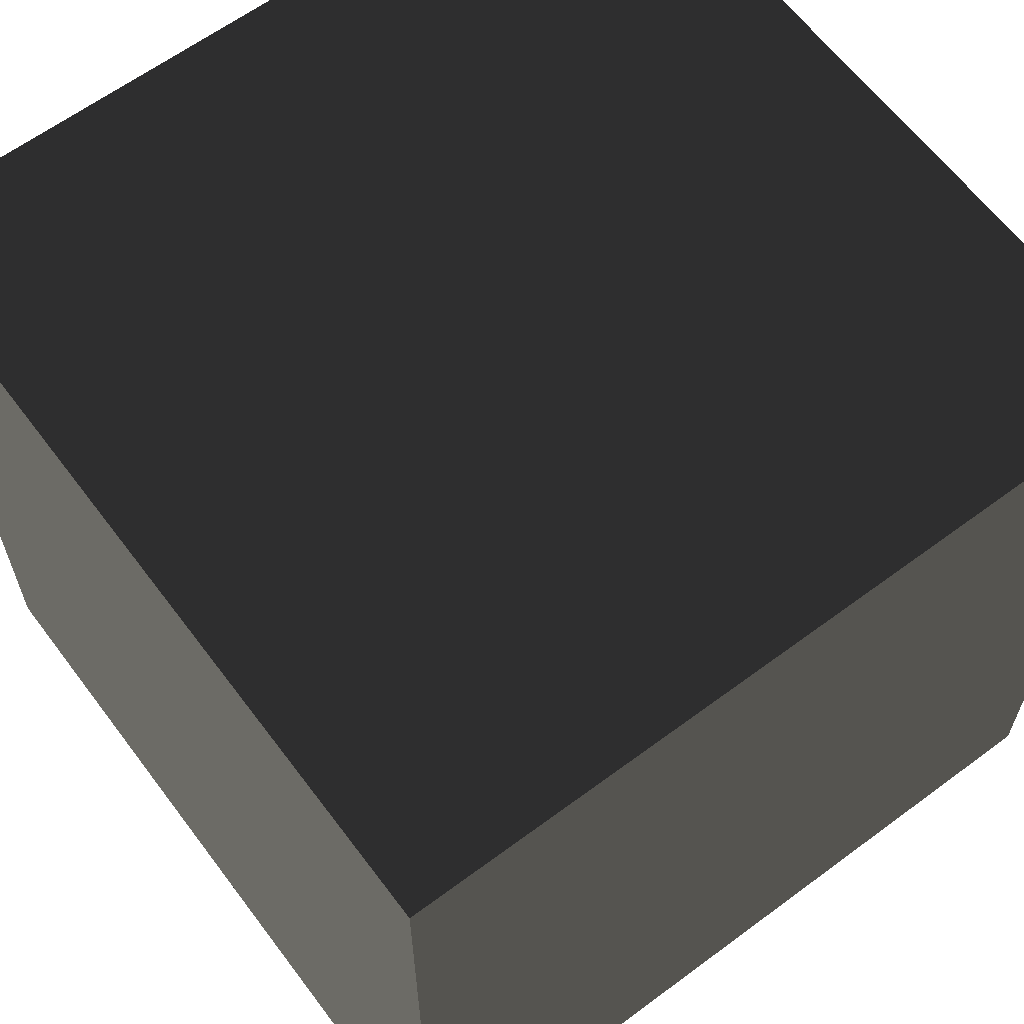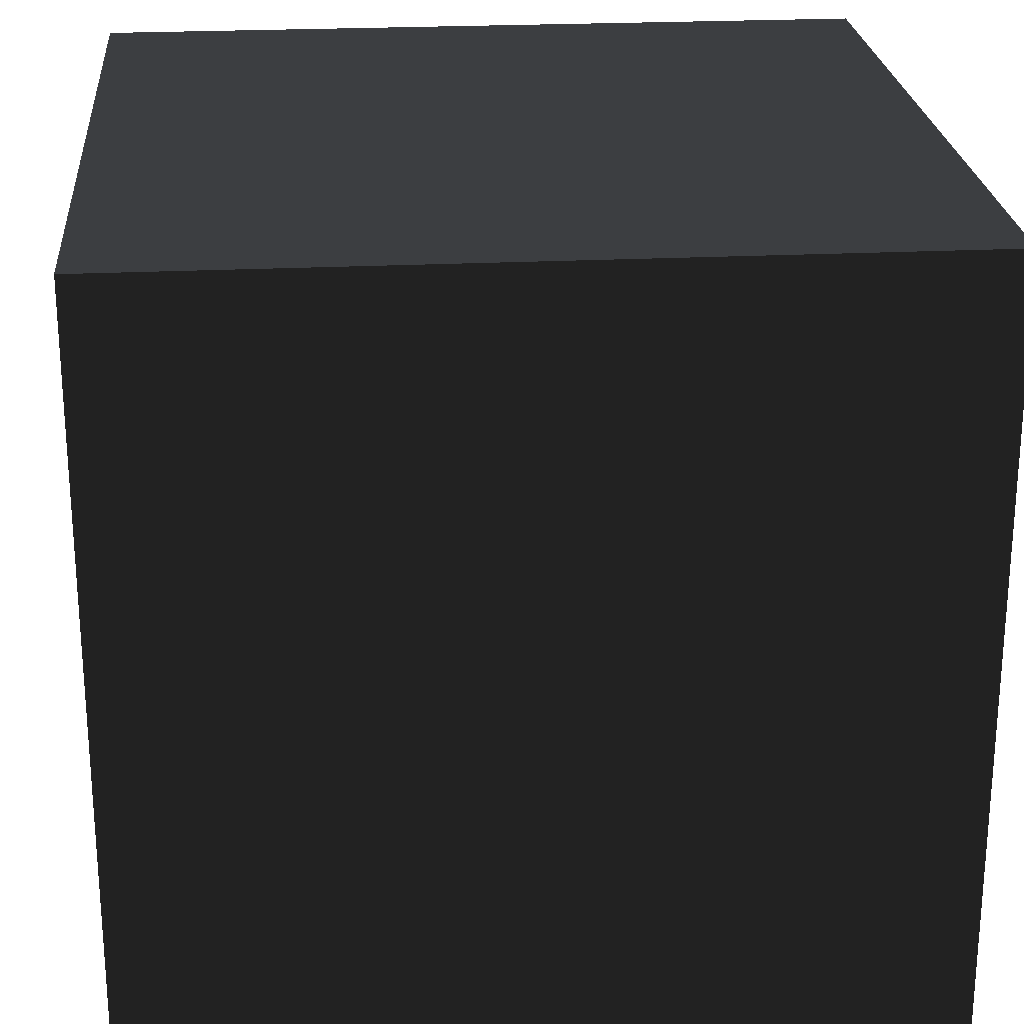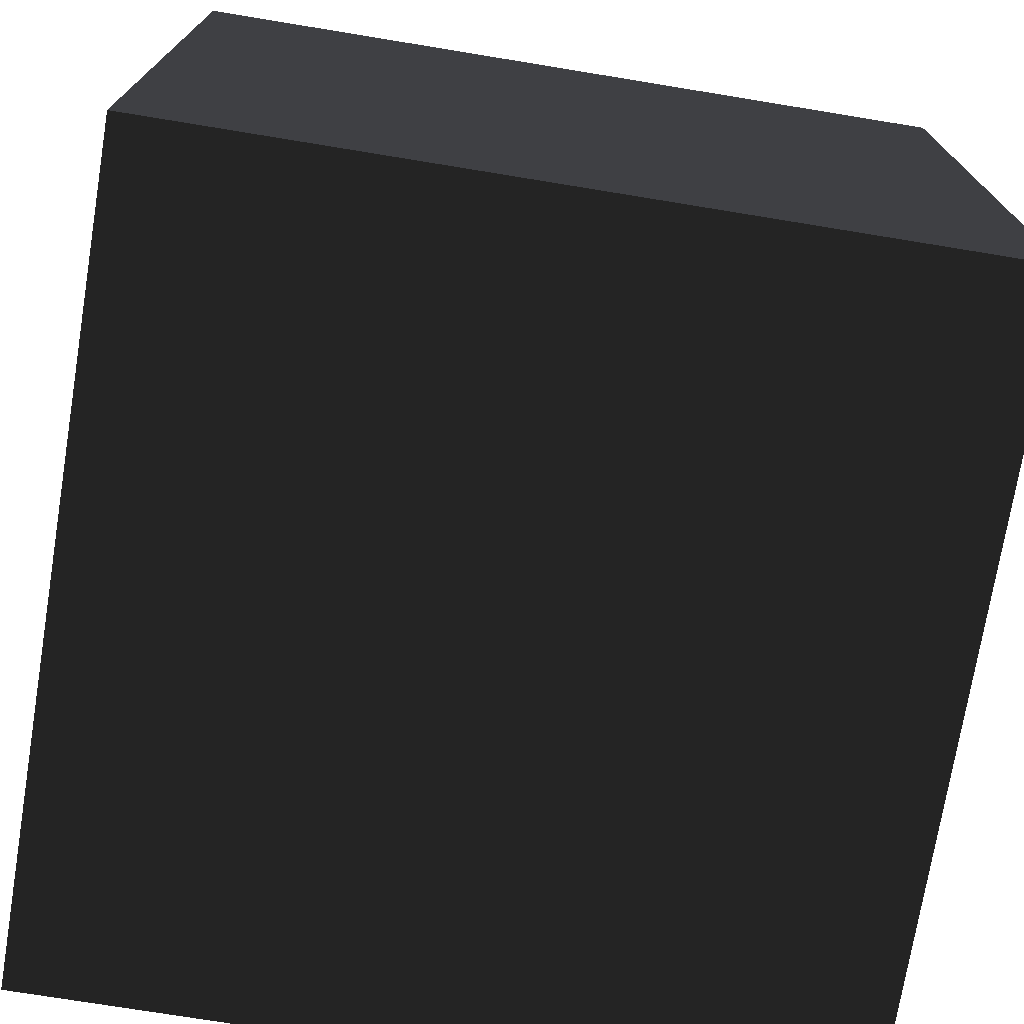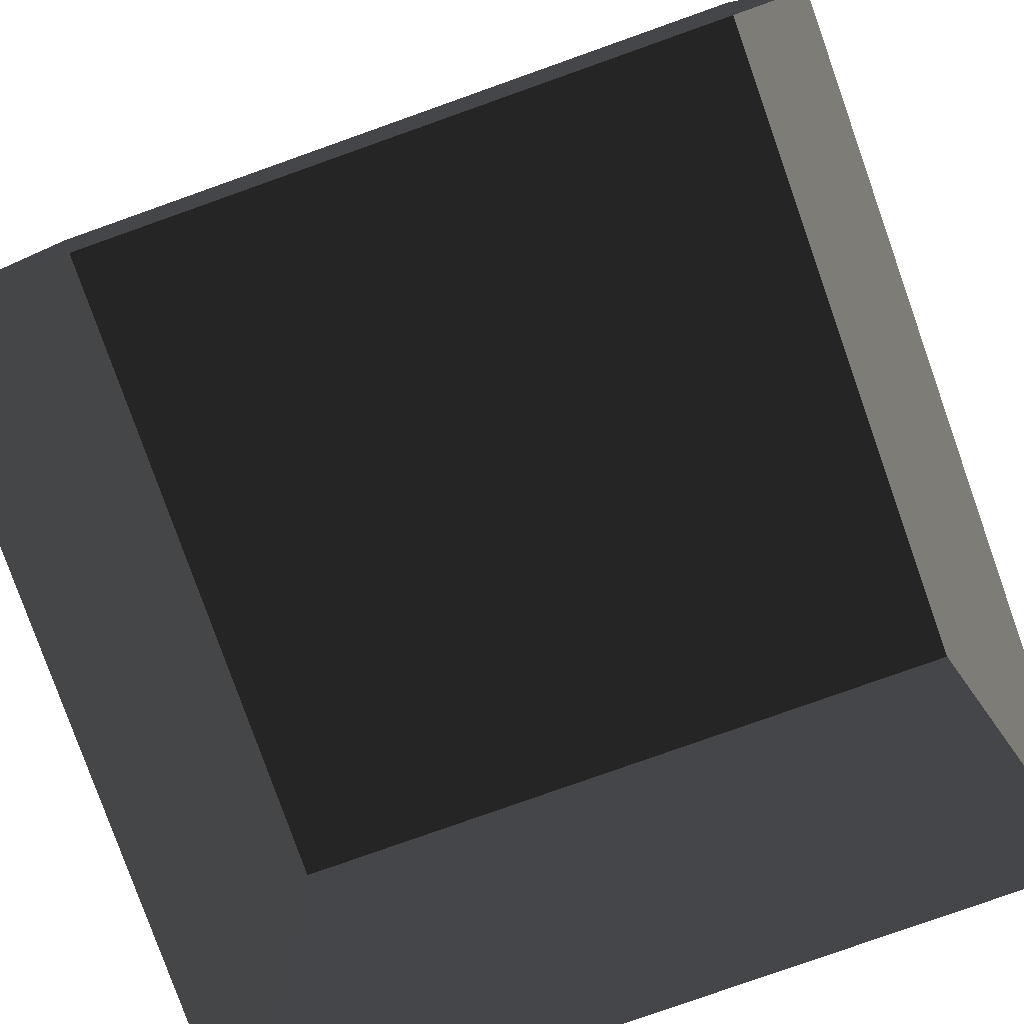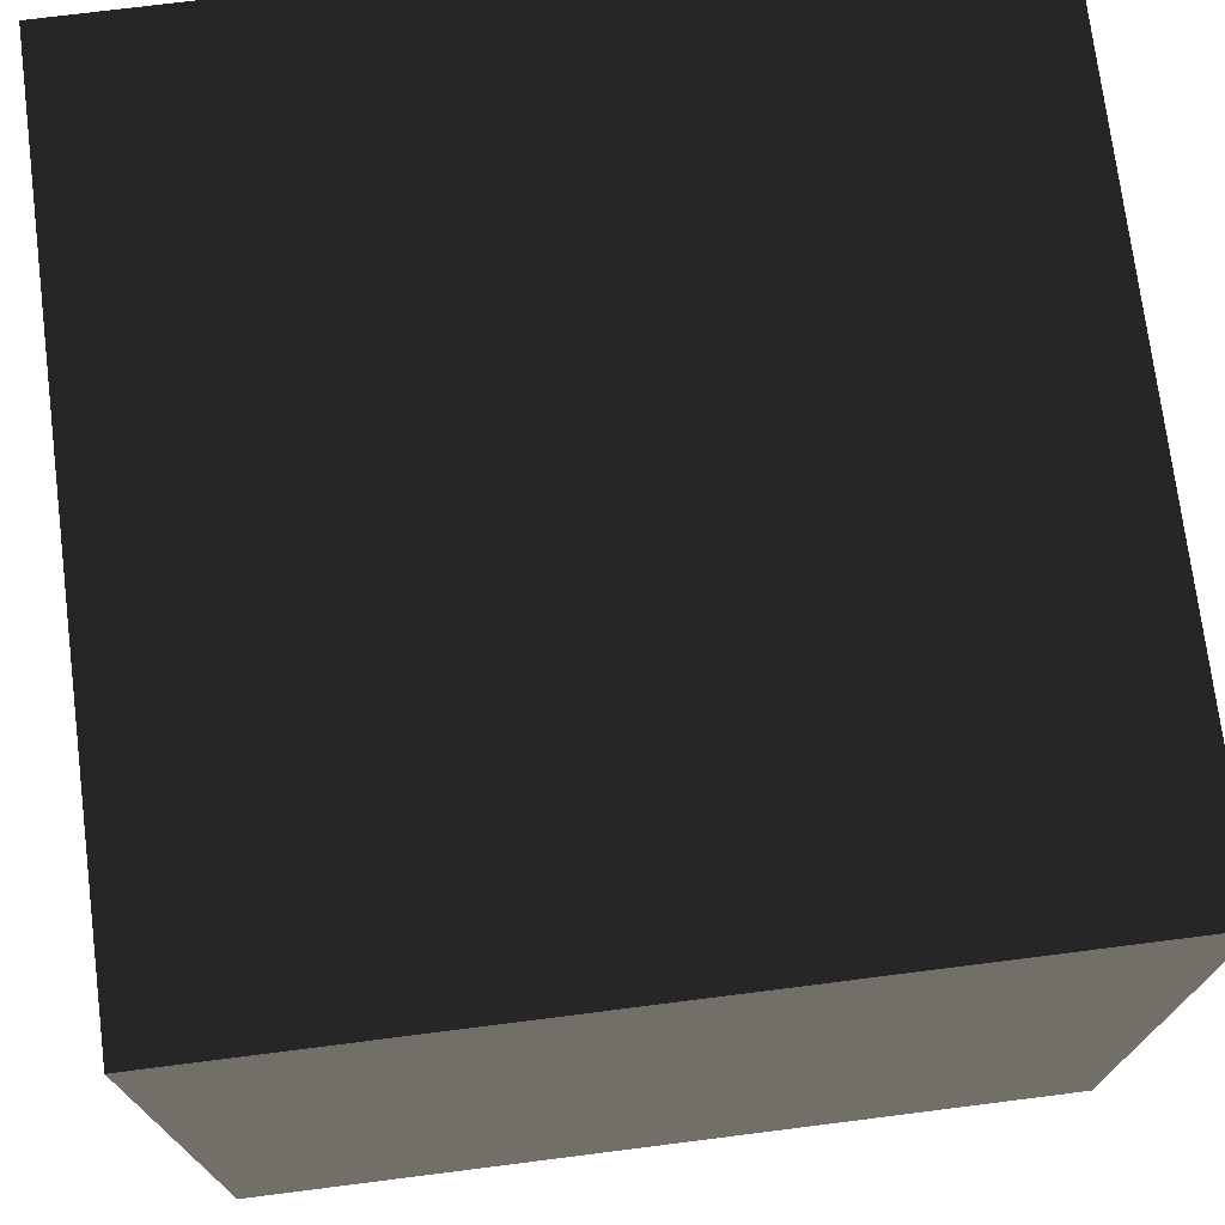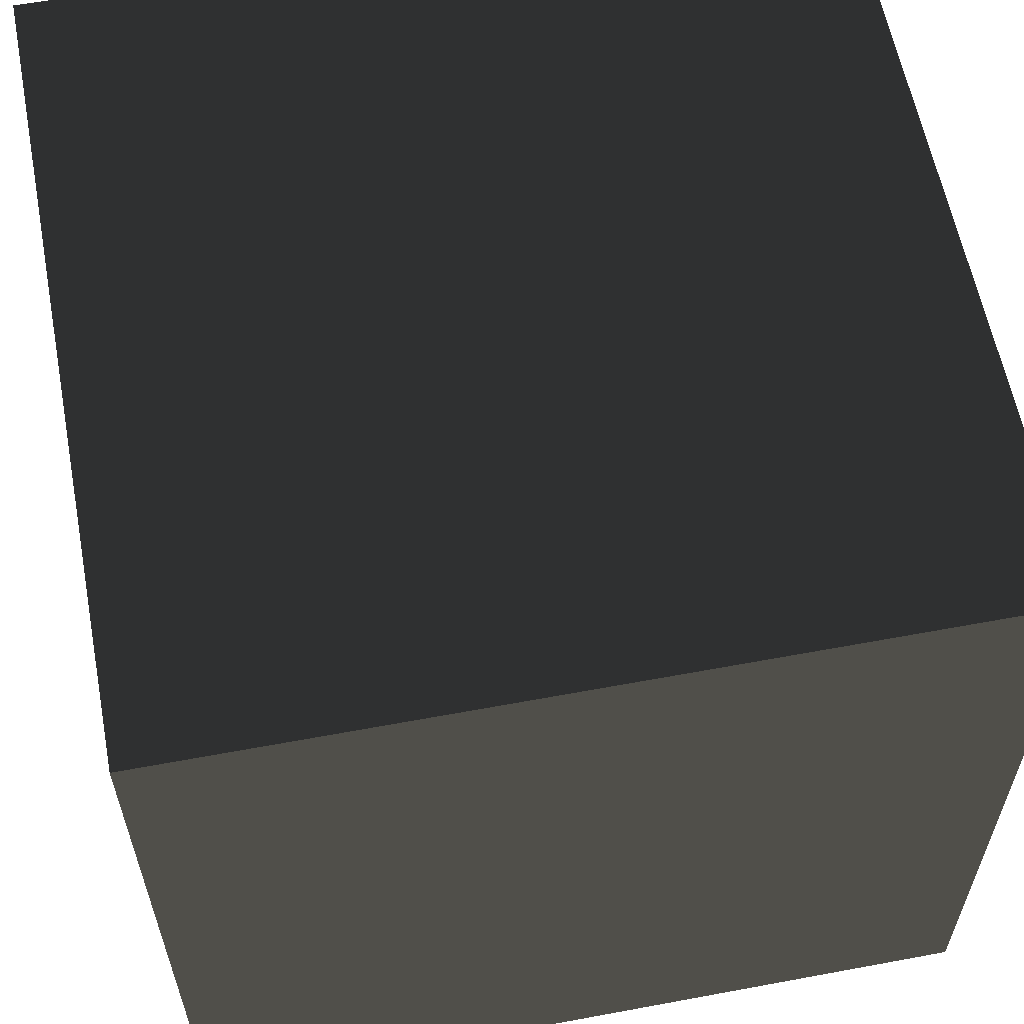
<metadata>
{"format":"obj","ext":"obj","renderer":"f3d","projection":"perspective","resolution":1024,"background":"white","views":[{"elev":62.9,"azim":143.1,"up":"+Z"},{"elev":24.0,"azim":175.3,"up":"+Y"},{"elev":-73.6,"azim":80.7,"up":"+Z"},{"elev":-79.9,"azim":19.5,"up":"+Y"},{"elev":73.5,"azim":172.8,"up":"+Z"},{"elev":60.1,"azim":169.2,"up":"+Z"}]}
</metadata>
<code>
v 19.8 19.8 19.8
v -19.8 19.8 -19.8
v 19.8 19.8 -19.8
v -19.8 19.8 19.8
v 19.8 -19.8 19.8
v 19.8 -19.8 -19.8
v -19.8 -19.8 -19.8
v -19.8 -19.8 19.8
v -0 -19.8 19.8
v -0 6e-06 19.8
v -19.8 6e-06 19.8
v 19.8 6e-06 19.8
v -0 19.8 19.8
v -19.8 6e-06 0
v -19.8 6e-06 -19.8
v -19.8 -19.8 2.3e-05
v -19.8 19.8 -2.2e-05
v 19.8 -1e-06 2.4e-05
v 19.8 -19.8 2.3e-05
v 19.8 -7.2e-05 -19.8
v 19.8 19.8 2.4e-05
v -9e-06 -19.8 -19.8
v -9e-06 -6.5e-05 -19.8
v -9e-06 19.8 -19.8
v -9e-06 19.8 2.4e-05
v -9.9 -19.8 19.8
v -9.9 -9.9 19.8
v -19.8 -9.9 19.8
v 19.8 -9.9 19.8
v 9.9 6e-06 19.8
v 9.9 -9.9 19.8
v -19.8 -9.9 9.9
v -19.8 -9.9 1.1e-05
v -19.8 -19.8 9.9
v -19.8 6e-06 9.9
v 19.8 -9.9 -9.9
v 19.8 -9.9 2.3e-05
v 19.8 -19.8 -9.9
v 19.8 -9.9 -19.8
v 19.8 -3.6e-05 -9.9
v 9.9 -19.8 -19.8
v 9.9 -9.9 -19.8
v -19.8 -9.9 -19.8
v -9.9 -2.9e-05 -19.8
v -9.9 -9.9 -19.8
v 9.9 19.8 -9.9
v 9.9 19.8 2.4e-05
v 19.8 19.8 -9.9
v -9.9 19.8 9.9
v -9.9 19.8 1e-06
v -19.8 19.8 9.9
v 9.9 -19.8 19.8
v -0 -9.9 19.8
v -9.9 6e-06 19.8
v -9.9 9.9 19.8
v -19.8 9.9 19.8
v 19.8 9.9 19.8
v 9.9 19.8 19.8
v 9.9 9.9 19.8
v -0 9.9 19.8
v -9.9 19.8 19.8
v -19.8 9.9 -9.9
v -19.8 9.9 -19.8
v -19.8 6e-06 -9.9
v -19.8 -9.9 -9.9
v -19.8 -19.8 -9.9
v -19.8 9.9 9.9
v -19.8 9.9 -1.1e-05
v -19.8 19.8 -9.9
v 19.8 9.9 9.9
v 19.8 3e-06 9.9
v 19.8 -9.9 9.9
v 19.8 -19.8 9.9
v 19.8 9.9 -19.8
v 19.8 9.9 -9.9
v 19.8 9.9 2.4e-05
v 19.8 19.8 9.9
v -9.9 -19.8 -19.8
v -9e-06 -9.9 -19.8
v 9.9 -6.8e-05 -19.8
v 9.9 9.9 -19.8
v -9.9 19.8 -19.8
v -9.9 9.9 -19.8
v -9e-06 9.9 -19.8
v 9.9 19.8 -19.8
v -5e-06 19.8 9.9
v 9.9 19.8 9.9
v -9e-06 19.8 -9.9
v -9.9 19.8 -9.9
v -4.889 -2.45 19.8
v -4.4 19.8 2.45
v -19.8 -1.96 3.911
v 19.06 -1.96 3.911
v -4.889 -2.45 -19.14
v 19.8 19.8 19.8
v -19.8 19.8 -19.8
v 19.8 19.8 -19.8
v -19.8 19.8 19.8
v 19.8 -19.8 19.8
v 19.8 -19.8 -19.8
v -19.8 -19.8 -19.8
v -19.8 -19.8 19.8
v -0 -19.8 19.8
v -0 6e-06 19.8
v -19.8 6e-06 19.8
v 19.8 6e-06 19.8
v -0 19.8 19.8
v -19.8 6e-06 0
v -19.8 6e-06 -19.8
v -19.8 -19.8 2.3e-05
v -19.8 19.8 -2.2e-05
v 19.8 -1e-06 2.4e-05
v 19.8 -19.8 2.3e-05
v 19.8 -7.2e-05 -19.8
v 19.8 19.8 2.4e-05
v -9e-06 -19.8 -19.8
v -9e-06 -6.5e-05 -19.8
v -9e-06 19.8 -19.8
v -9e-06 19.8 2.4e-05
v -9.9 -19.8 19.8
v -9.9 -9.9 19.8
v -19.8 -9.9 19.8
v 19.8 -9.9 19.8
v 9.9 6e-06 19.8
v 9.9 -9.9 19.8
v -19.8 -9.9 9.9
v -19.8 -9.9 1.1e-05
v -19.8 -19.8 9.9
v -19.8 6e-06 9.9
v 19.8 -9.9 -9.9
v 19.8 -9.9 2.3e-05
v 19.8 -19.8 -9.9
v 19.8 -9.9 -19.8
v 19.8 -3.6e-05 -9.9
v 9.9 -19.8 -19.8
v 9.9 -9.9 -19.8
v -19.8 -9.9 -19.8
v -9.9 -2.9e-05 -19.8
v -9.9 -9.9 -19.8
v 9.9 19.8 -9.9
v 9.9 19.8 2.4e-05
v 19.8 19.8 -9.9
v -9.9 19.8 9.9
v -9.9 19.8 1e-06
v -19.8 19.8 9.9
v 9.9 -19.8 19.8
v -0 -9.9 19.8
v -9.9 6e-06 19.8
v -9.9 9.9 19.8
v -19.8 9.9 19.8
v 19.8 9.9 19.8
v 9.9 19.8 19.8
v 9.9 9.9 19.8
v -0 9.9 19.8
v -9.9 19.8 19.8
v -19.8 9.9 -9.9
v -19.8 9.9 -19.8
v -19.8 6e-06 -9.9
v -19.8 -9.9 -9.9
v -19.8 -19.8 -9.9
v -19.8 9.9 9.9
v -19.8 9.9 -1.1e-05
v -19.8 19.8 -9.9
v 19.8 9.9 9.9
v 19.8 3e-06 9.9
v 19.8 -9.9 9.9
v 19.8 -19.8 9.9
v 19.8 9.9 -19.8
v 19.8 9.9 -9.9
v 19.8 9.9 2.4e-05
v 19.8 19.8 9.9
v -9.9 -19.8 -19.8
v -9e-06 -9.9 -19.8
v 9.9 -6.8e-05 -19.8
v 9.9 9.9 -19.8
v -9.9 19.8 -19.8
v -9.9 9.9 -19.8
v -9e-06 9.9 -19.8
v 9.9 19.8 -19.8
v -5e-06 19.8 9.9
v 9.9 19.8 9.9
v -9e-06 19.8 -9.9
v -9.9 19.8 -9.9
g group0
g group1
f 28 8 26
f 31 5 29
f 34 8 32
f 32 8 28
f 38 6 36
f 36 6 39
f 39 6 41
f 45 7 43
f 48 3 46
f 51 4 49
f 53 9 52
f 56 11 54
f 27 9 53
f 59 12 57
f 55 10 60
f 30 12 59
f 64 14 62
f 66 16 65
f 33 14 64
f 67 11 56
f 62 14 68
f 35 11 67
f 71 18 70
f 73 19 72
f 37 18 71
f 75 20 74
f 70 18 76
f 40 20 75
f 79 22 78
f 74 20 80
f 42 22 79
f 83 15 63
f 81 23 84
f 44 15 83
f 86 25 49
f 77 21 87
f 47 25 86
f 88 25 46
f 69 17 89
f 50 25 88
f 27 26 9
f 11 28 27
f 28 26 27
f 30 29 12
f 10 31 30
f 31 29 30
f 33 32 14
f 16 34 33
f 34 32 33
f 35 28 11
f 14 32 35
f 32 28 35
f 37 36 18
f 19 38 37
f 38 36 37
f 40 39 20
f 18 36 40
f 36 39 40
f 42 41 22
f 20 39 42
f 39 41 42
f 44 43 15
f 23 45 44
f 45 43 44
f 47 46 25
f 21 48 47
f 48 46 47
f 50 49 25
f 17 51 50
f 51 49 50
f 31 52 5
f 10 53 31
f 53 52 31
f 55 54 10
f 4 56 55
f 56 54 55
f 54 53 10
f 11 27 54
f 27 53 54
f 58 57 1
f 13 59 58
f 59 57 58
f 61 60 13
f 4 55 61
f 55 60 61
f 60 59 13
f 10 30 60
f 30 59 60
f 63 62 2
f 15 64 63
f 64 62 63
f 43 65 15
f 7 66 43
f 66 65 43
f 65 64 15
f 16 33 65
f 33 64 65
f 51 56 4
f 17 67 51
f 67 56 51
f 69 68 17
f 2 62 69
f 62 68 69
f 68 67 17
f 14 35 68
f 35 67 68
f 57 70 1
f 12 71 57
f 71 70 57
f 29 72 12
f 5 73 29
f 73 72 29
f 72 71 12
f 19 37 72
f 37 71 72
f 48 74 3
f 21 75 48
f 75 74 48
f 77 76 21
f 1 70 77
f 70 76 77
f 76 75 21
f 18 40 76
f 40 75 76
f 45 78 7
f 23 79 45
f 79 78 45
f 81 80 23
f 3 74 81
f 74 80 81
f 80 79 23
f 20 42 80
f 42 79 80
f 82 63 2
f 24 83 82
f 83 63 82
f 85 84 24
f 3 81 85
f 81 84 85
f 84 83 24
f 23 44 84
f 44 83 84
f 61 49 4
f 13 86 61
f 86 49 61
f 58 87 13
f 1 77 58
f 77 87 58
f 87 86 13
f 21 47 87
f 47 86 87
f 85 46 3
f 24 88 85
f 88 46 85
f 82 89 24
f 2 69 82
f 69 89 82
f 89 88 24
f 17 50 89
f 50 88 89
f 120 102 122
f 123 99 125
f 126 102 128
f 122 102 126
f 130 100 132
f 133 100 130
f 135 100 133
f 137 101 139
f 140 97 142
f 143 98 145
f 146 103 147
f 148 105 150
f 147 103 121
f 151 106 153
f 154 104 149
f 153 106 124
f 156 108 158
f 159 110 160
f 158 108 127
f 150 105 161
f 162 108 156
f 161 105 129
f 164 112 165
f 166 113 167
f 165 112 131
f 168 114 169
f 170 112 164
f 169 114 134
f 172 116 173
f 174 114 168
f 173 116 136
f 157 109 177
f 178 117 175
f 177 109 138
f 143 119 180
f 181 115 171
f 180 119 141
f 140 119 182
f 183 111 163
f 182 119 144
f 103 120 121
f 121 122 105
f 121 120 122
f 106 123 124
f 124 125 104
f 124 123 125
f 108 126 127
f 127 128 110
f 127 126 128
f 105 122 129
f 129 126 108
f 129 122 126
f 112 130 131
f 131 132 113
f 131 130 132
f 114 133 134
f 134 130 112
f 134 133 130
f 116 135 136
f 136 133 114
f 136 135 133
f 109 137 138
f 138 139 117
f 138 137 139
f 119 140 141
f 141 142 115
f 141 140 142
f 119 143 144
f 144 145 111
f 144 143 145
f 99 146 125
f 125 147 104
f 125 146 147
f 104 148 149
f 149 150 98
f 149 148 150
f 104 147 148
f 148 121 105
f 148 147 121
f 95 151 152
f 152 153 107
f 152 151 153
f 107 154 155
f 155 149 98
f 155 154 149
f 107 153 154
f 154 124 104
f 154 153 124
f 96 156 157
f 157 158 109
f 157 156 158
f 109 159 137
f 137 160 101
f 137 159 160
f 109 158 159
f 159 127 110
f 159 158 127
f 98 150 145
f 145 161 111
f 145 150 161
f 111 162 163
f 163 156 96
f 163 162 156
f 111 161 162
f 162 129 108
f 162 161 129
f 95 164 151
f 151 165 106
f 151 164 165
f 106 166 123
f 123 167 99
f 123 166 167
f 106 165 166
f 166 131 113
f 166 165 131
f 97 168 142
f 142 169 115
f 142 168 169
f 115 170 171
f 171 164 95
f 171 170 164
f 115 169 170
f 170 134 112
f 170 169 134
f 101 172 139
f 139 173 117
f 139 172 173
f 117 174 175
f 175 168 97
f 175 174 168
f 117 173 174
f 174 136 114
f 174 173 136
f 96 157 176
f 176 177 118
f 176 157 177
f 118 178 179
f 179 175 97
f 179 178 175
f 118 177 178
f 178 138 117
f 178 177 138
f 98 143 155
f 155 180 107
f 155 143 180
f 107 181 152
f 152 171 95
f 152 181 171
f 107 180 181
f 181 141 115
f 181 180 141
f 97 140 179
f 179 182 118
f 179 140 182
f 118 183 176
f 176 163 96
f 176 183 163
f 118 182 183
f 183 144 111
f 183 182 144

</code>
